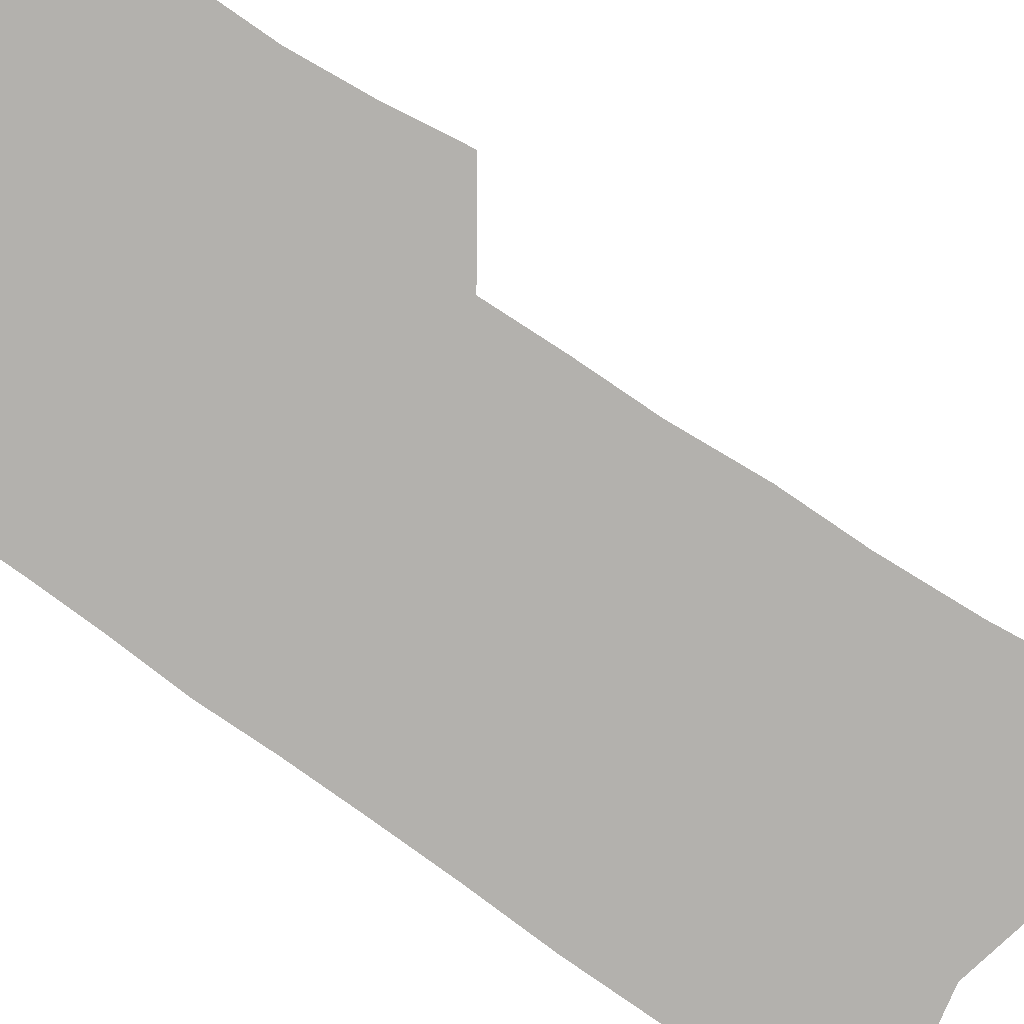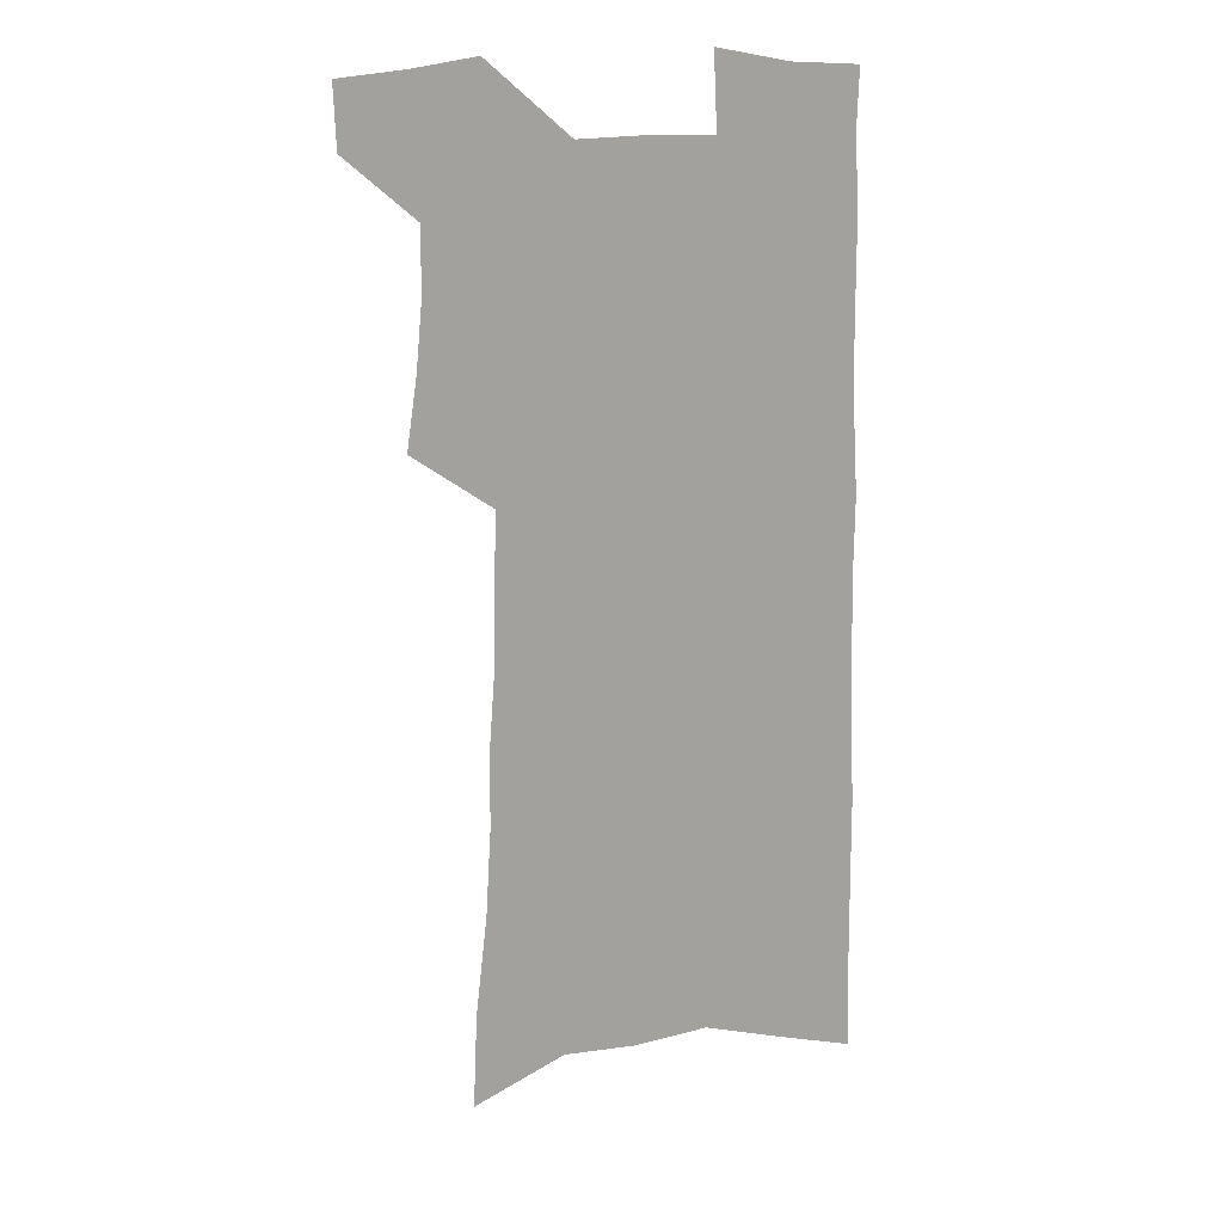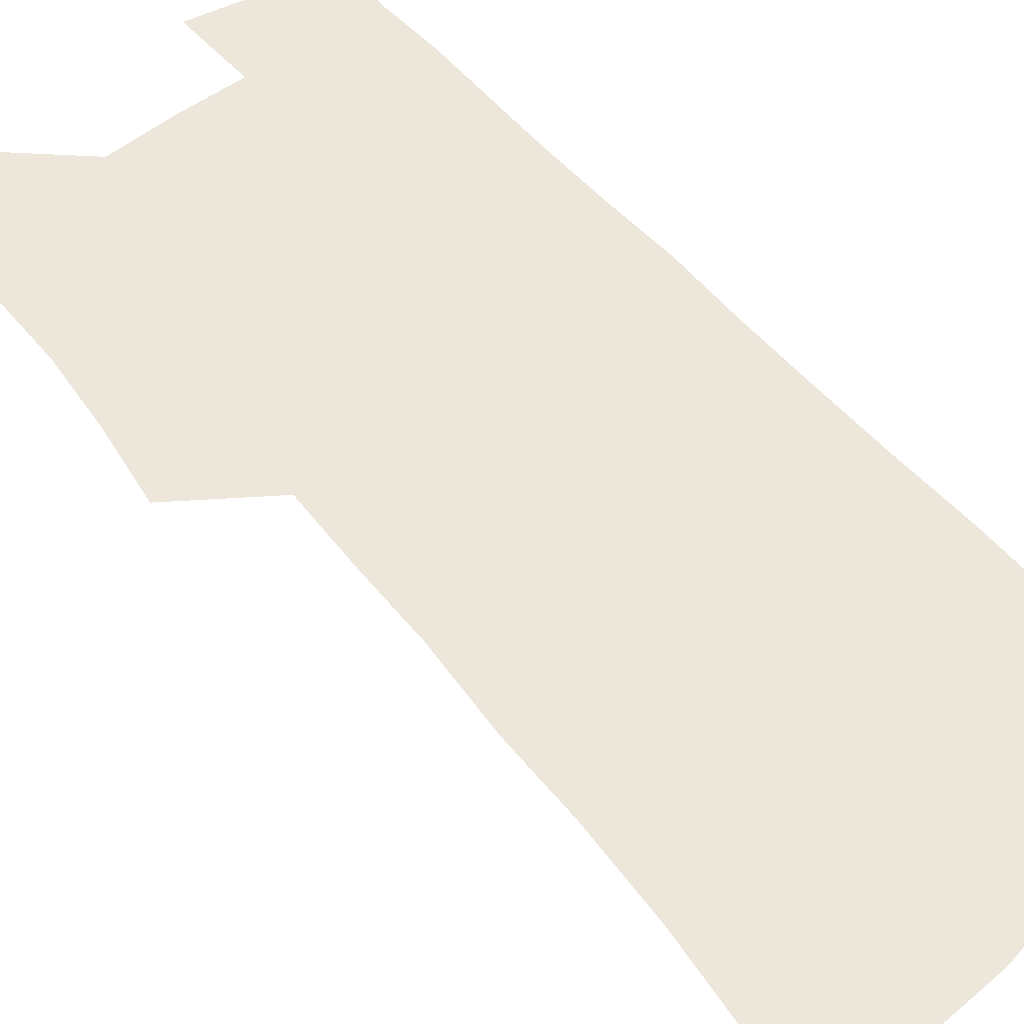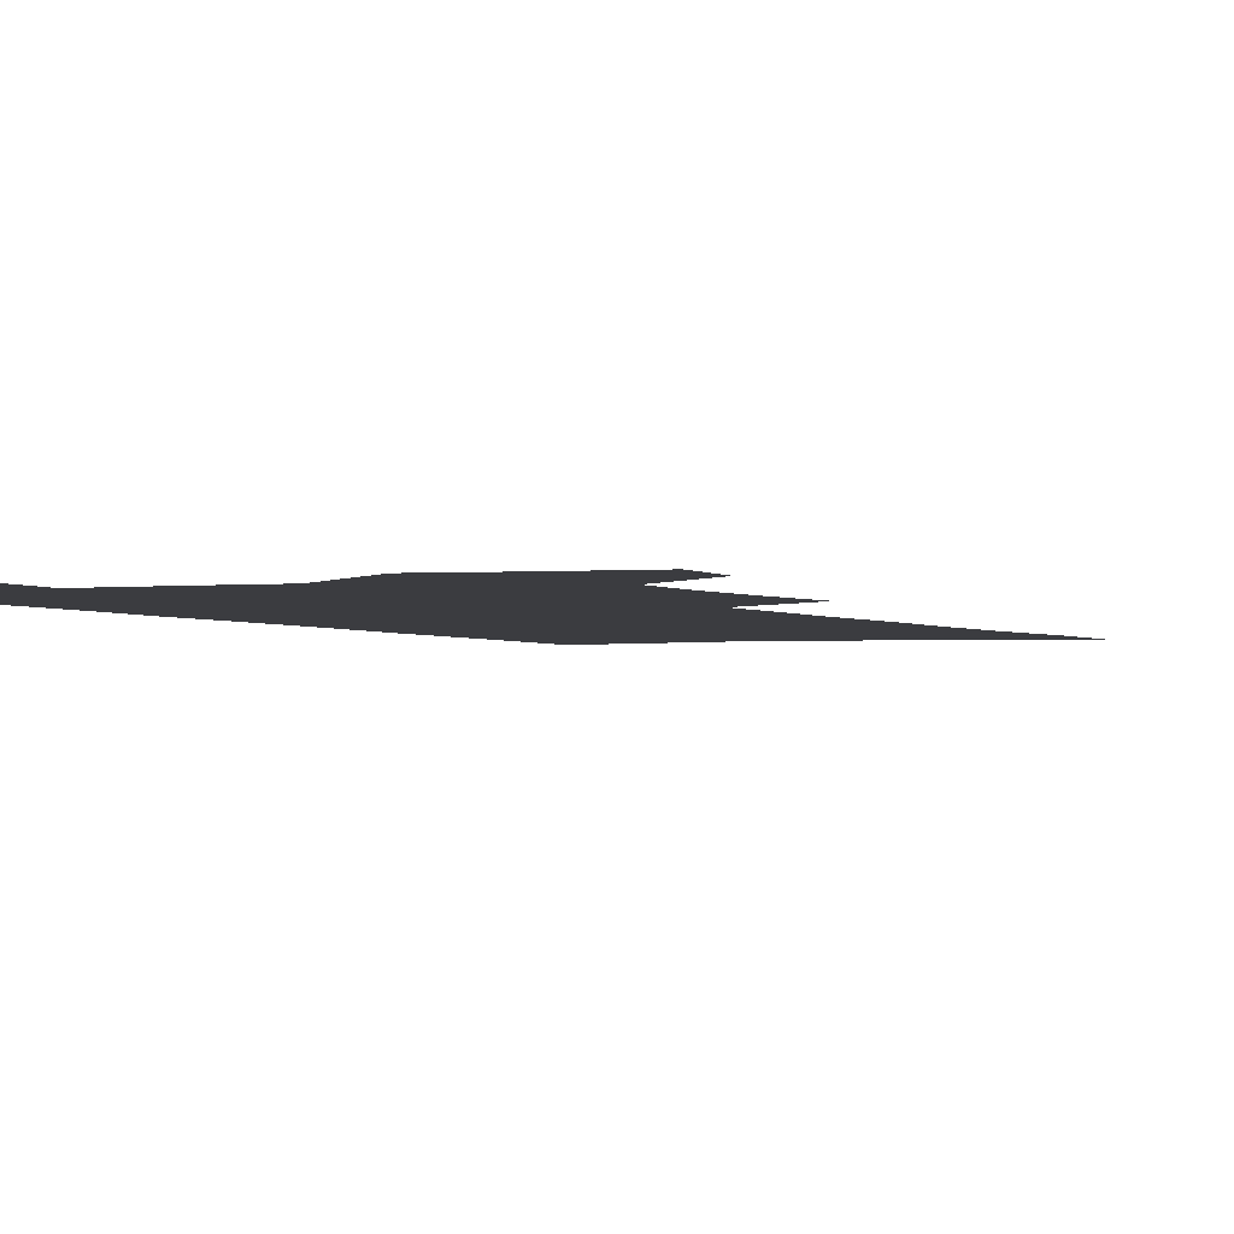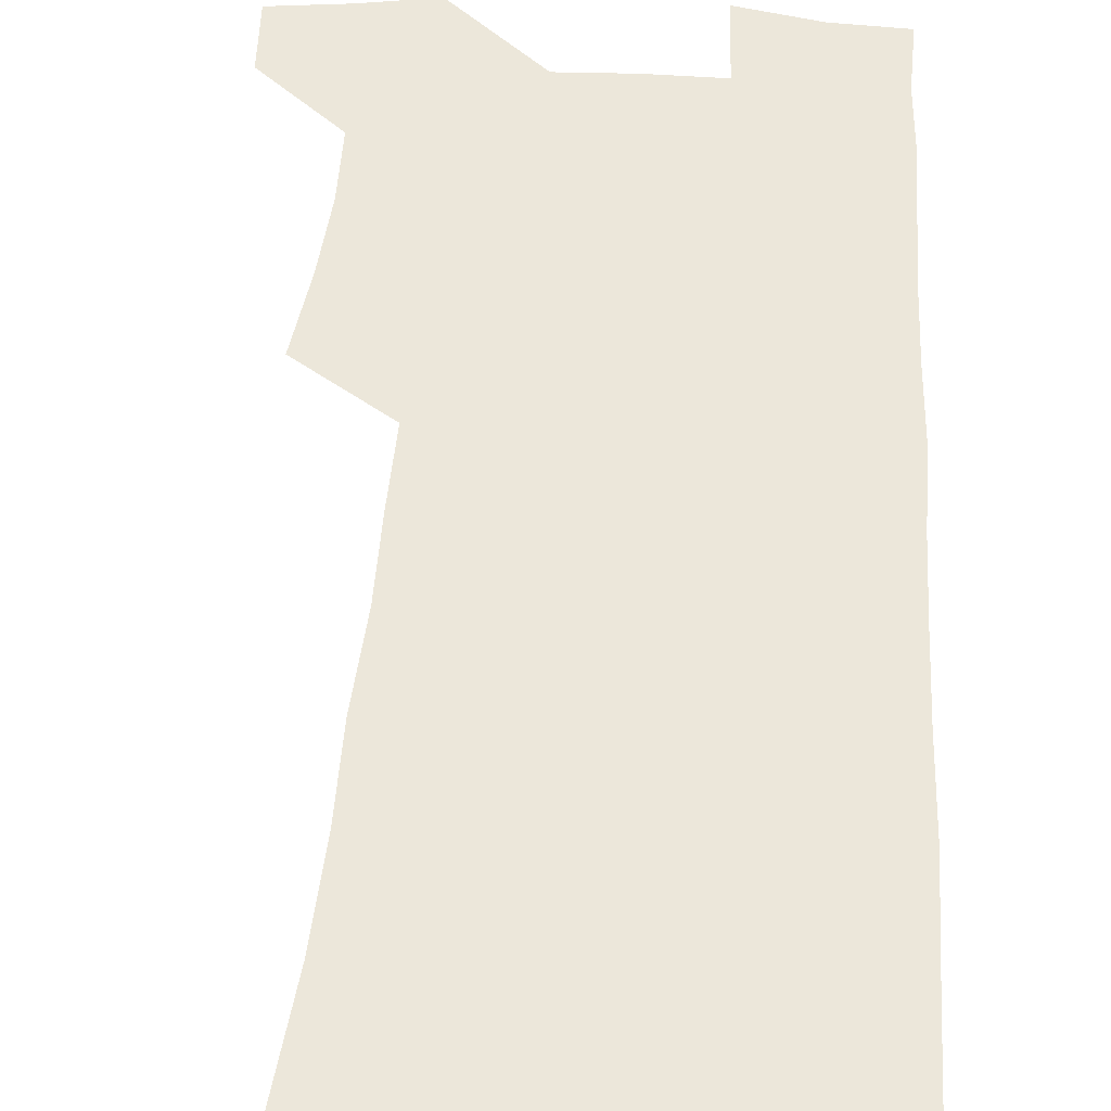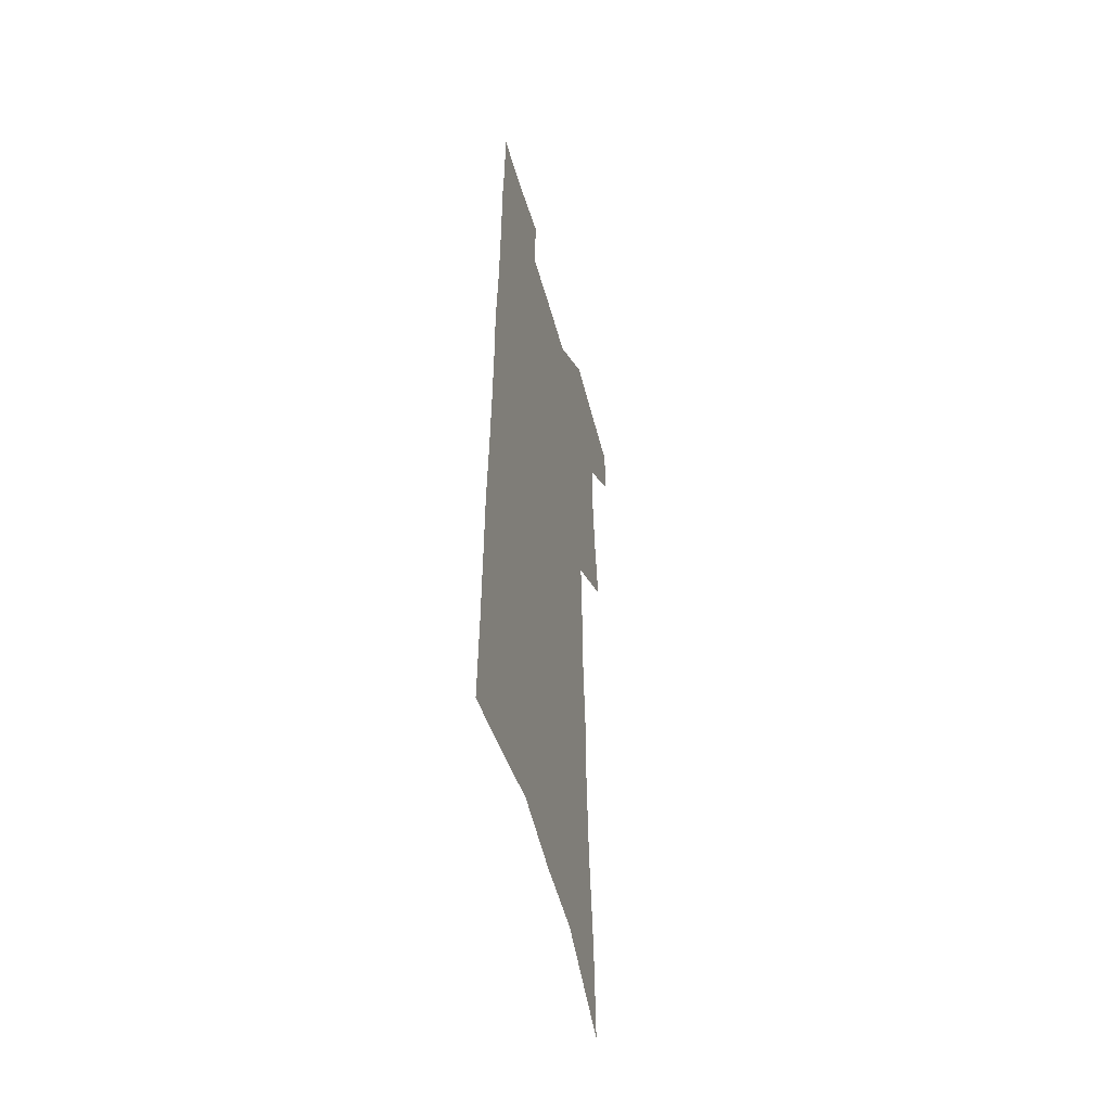
<metadata>
{"format":"obj","ext":"obj","renderer":"f3d","projection":"perspective","resolution":1024,"background":"white","views":[{"elev":-79.2,"azim":-124.8,"up":"+Z"},{"elev":18.4,"azim":-7.7,"up":"+Y"},{"elev":53.8,"azim":-38.4,"up":"+Z"},{"elev":-2.1,"azim":-156.7,"up":"+Z"},{"elev":50.5,"azim":3.8,"up":"+Z"},{"elev":-51.4,"azim":105.1,"up":"+Y"}]}
</metadata>
<code>
v 491.6 529.3 0
v 490.8 555.4 0
v 513.5 418.1 0
v 517.8 448.9 0
v 520.4 477.5 0
v 520.4 504.2 0
v 521.7 530.5 0
v 517.3 558.4 0
v 533.3 141.3 0
v 535.1 183.2 0
v 539.9 227.2 0
v 542 264.8 0
v 542.3 298.2 0
v 544.9 333.8 0
v 545.2 364.9 0
v 546.2 395.6 0
v 548.4 425.6 0
v 549.3 453.3 0
v 550.2 480.1 0
v 552.1 506.4 0
v 548.9 532.7 0
v 543.4 562.8 0
v 570.7 162.6 0
v 572.9 204.9 0
v 573.8 242 0
v 574 275.8 0
v 573.2 307.1 0
v 575.1 341.6 0
v 576.3 372.9 0
v 577 402.1 0
v 577 429.3 0
v 578 456.5 0
v 577.7 482.1 0
v 577.8 507.4 0
v 576.7 533 0
v 600 164.7 0
v 602.3 214.1 0
v 602.3 248.5 0
v 601.9 280.5 0
v 602.5 314.8 0
v 602.7 345.9 0
v 603 375.9 0
v 603.1 403.9 0
v 603.4 431.5 0
v 603.6 457.8 0
v 603.8 483.2 0
v 603.4 508 0
v 602.6 534 0
v 629.6 170.9 0
v 629.5 213.5 0
v 629.4 248.4 0
v 629 283.2 0
v 629 314 0
v 628.8 346.7 0
v 628.7 376.1 0
v 628.7 404.1 0
v 628.8 431.3 0
v 628.8 457.7 0
v 628.7 483.2 0
v 628.7 508.3 0
v 628.8 533.8 0
v 627.3 565 0
v 659.3 164.6 0
v 657.4 209.7 0
v 658.1 242.5 0
v 656.5 279.5 0
v 655.8 312.6 0
v 655.4 343.8 0
v 654.9 373.9 0
v 654.6 402.5 0
v 654.6 429.9 0
v 654.5 456.7 0
v 654.3 482.7 0
v 653.7 508.2 0
v 654.5 532.8 0
v 655.5 559.5 0
v 689.7 158.7 0
v 688.5 198.7 0
v 688.1 234.6 0
v 687.9 269.1 0
v 686.3 303.9 0
v 685.4 336.3 0
v 684.9 367.1 0
v 685.1 396.1 0
v 683.4 425.8 0
v 682.5 453.8 0
v 682.3 480.6 0
v 682.1 506.8 0
v 680.4 533 0
v 681.2 558.2 0
f 6 7 1
f 1 7 2
f 7 8 2
f 16 17 3
f 3 17 4
f 17 18 4
f 4 18 5
f 18 19 5
f 5 19 6
f 19 20 6
f 6 20 7
f 20 21 7
f 7 21 8
f 21 22 8
f 9 23 10
f 23 24 10
f 10 24 11
f 24 25 11
f 11 25 12
f 25 26 12
f 12 26 13
f 26 27 13
f 13 27 14
f 27 28 14
f 14 28 15
f 28 29 15
f 15 29 16
f 29 30 16
f 16 30 17
f 30 31 17
f 17 31 18
f 31 32 18
f 18 32 19
f 32 33 19
f 19 33 20
f 33 34 20
f 20 34 21
f 34 35 21
f 21 35 22
f 23 36 24
f 36 37 24
f 24 37 25
f 37 38 25
f 25 38 26
f 38 39 26
f 26 39 27
f 39 40 27
f 27 40 28
f 40 41 28
f 28 41 29
f 41 42 29
f 29 42 30
f 42 43 30
f 30 43 31
f 43 44 31
f 31 44 32
f 44 45 32
f 32 45 33
f 45 46 33
f 33 46 34
f 46 47 34
f 34 47 35
f 47 48 35
f 36 49 37
f 49 50 37
f 37 50 38
f 50 51 38
f 38 51 39
f 51 52 39
f 39 52 40
f 52 53 40
f 40 53 41
f 53 54 41
f 41 54 42
f 54 55 42
f 42 55 43
f 55 56 43
f 43 56 44
f 56 57 44
f 44 57 45
f 57 58 45
f 45 58 46
f 58 59 46
f 46 59 47
f 59 60 47
f 47 60 48
f 60 61 48
f 49 63 50
f 63 64 50
f 50 64 51
f 64 65 51
f 51 65 52
f 65 66 52
f 52 66 53
f 66 67 53
f 53 67 54
f 67 68 54
f 54 68 55
f 68 69 55
f 55 69 56
f 69 70 56
f 56 70 57
f 70 71 57
f 57 71 58
f 71 72 58
f 58 72 59
f 72 73 59
f 59 73 60
f 73 74 60
f 60 74 61
f 74 75 61
f 61 75 62
f 75 76 62
f 63 77 64
f 77 78 64
f 64 78 65
f 78 79 65
f 65 79 66
f 79 80 66
f 66 80 67
f 80 81 67
f 67 81 68
f 81 82 68
f 68 82 69
f 82 83 69
f 69 83 70
f 83 84 70
f 70 84 71
f 84 85 71
f 71 85 72
f 85 86 72
f 72 86 73
f 86 87 73
f 73 87 74
f 87 88 74
f 74 88 75
f 88 89 75
f 75 89 76
f 89 90 76

</code>
